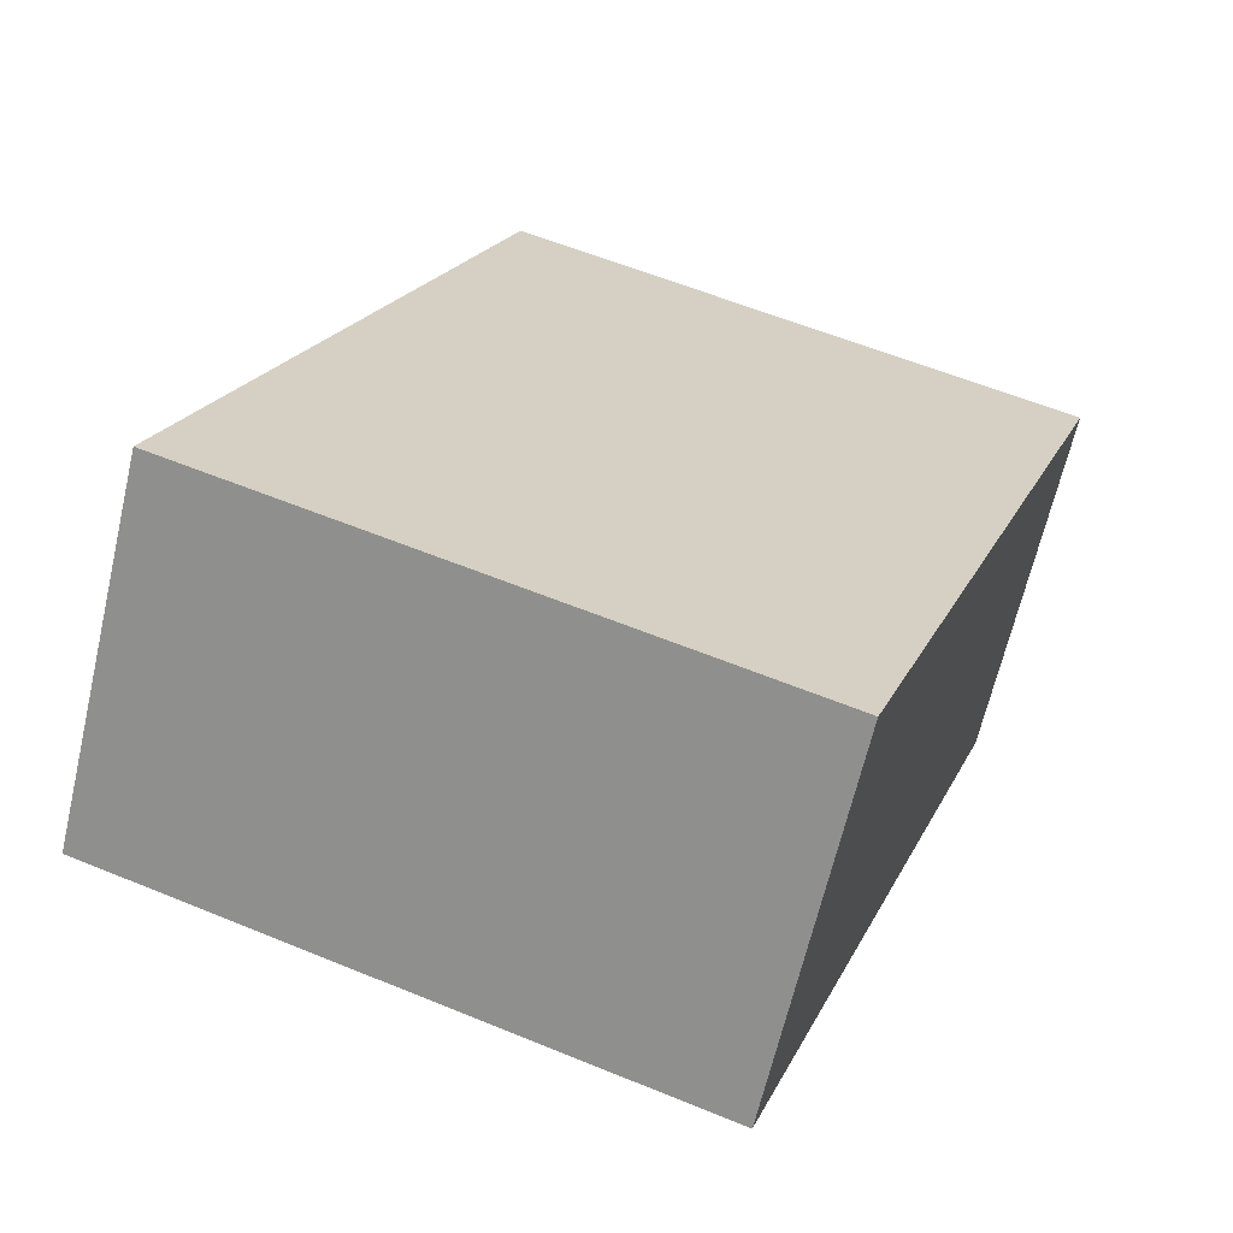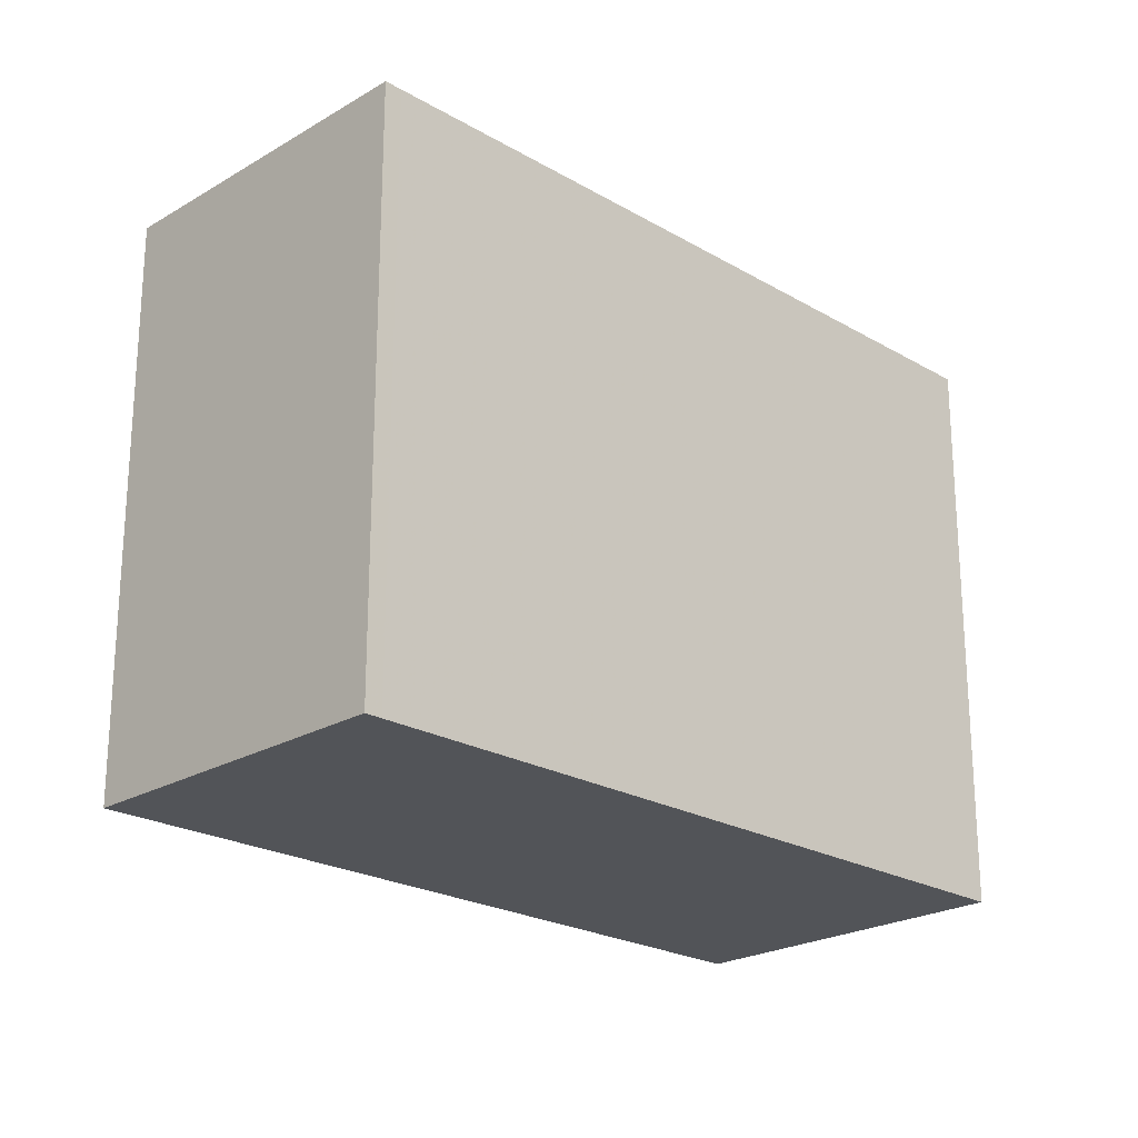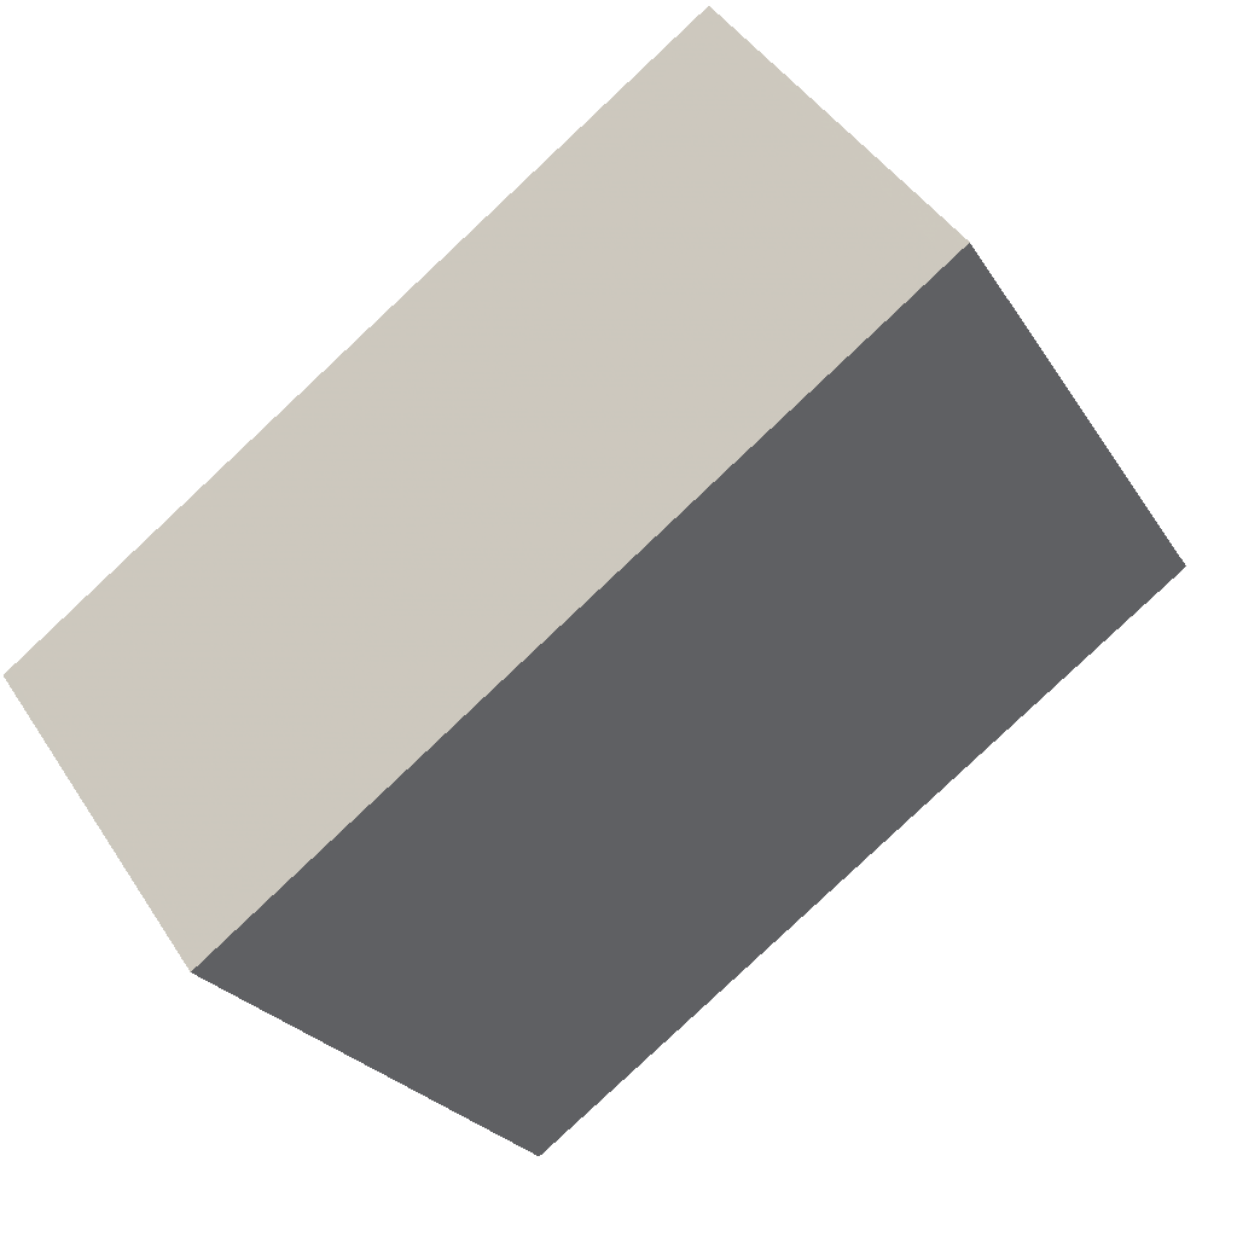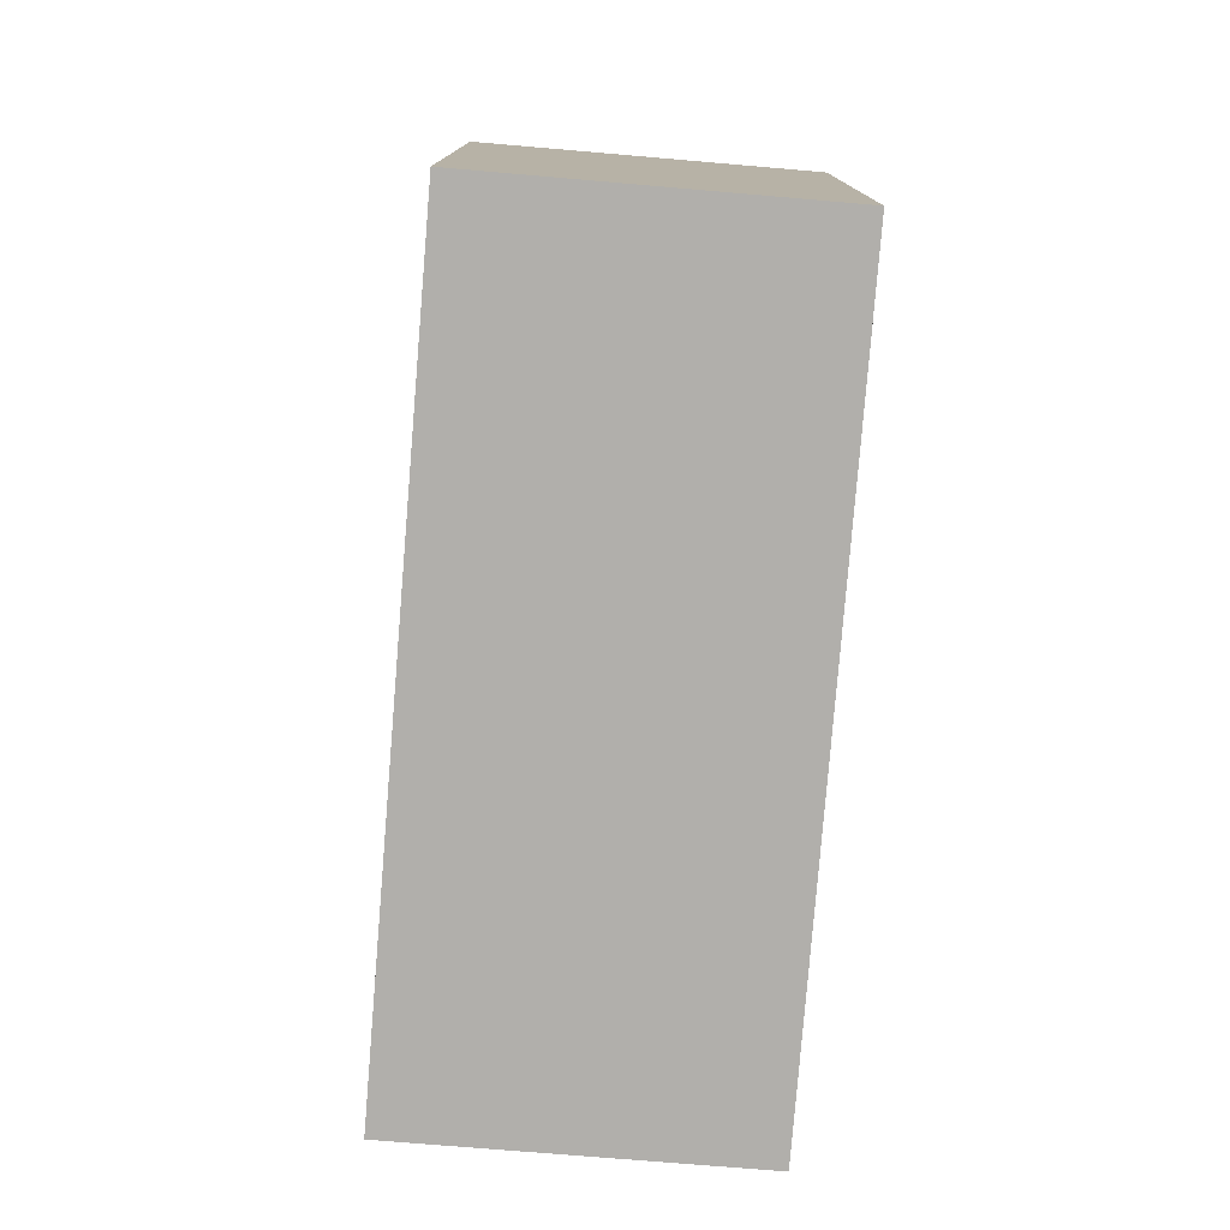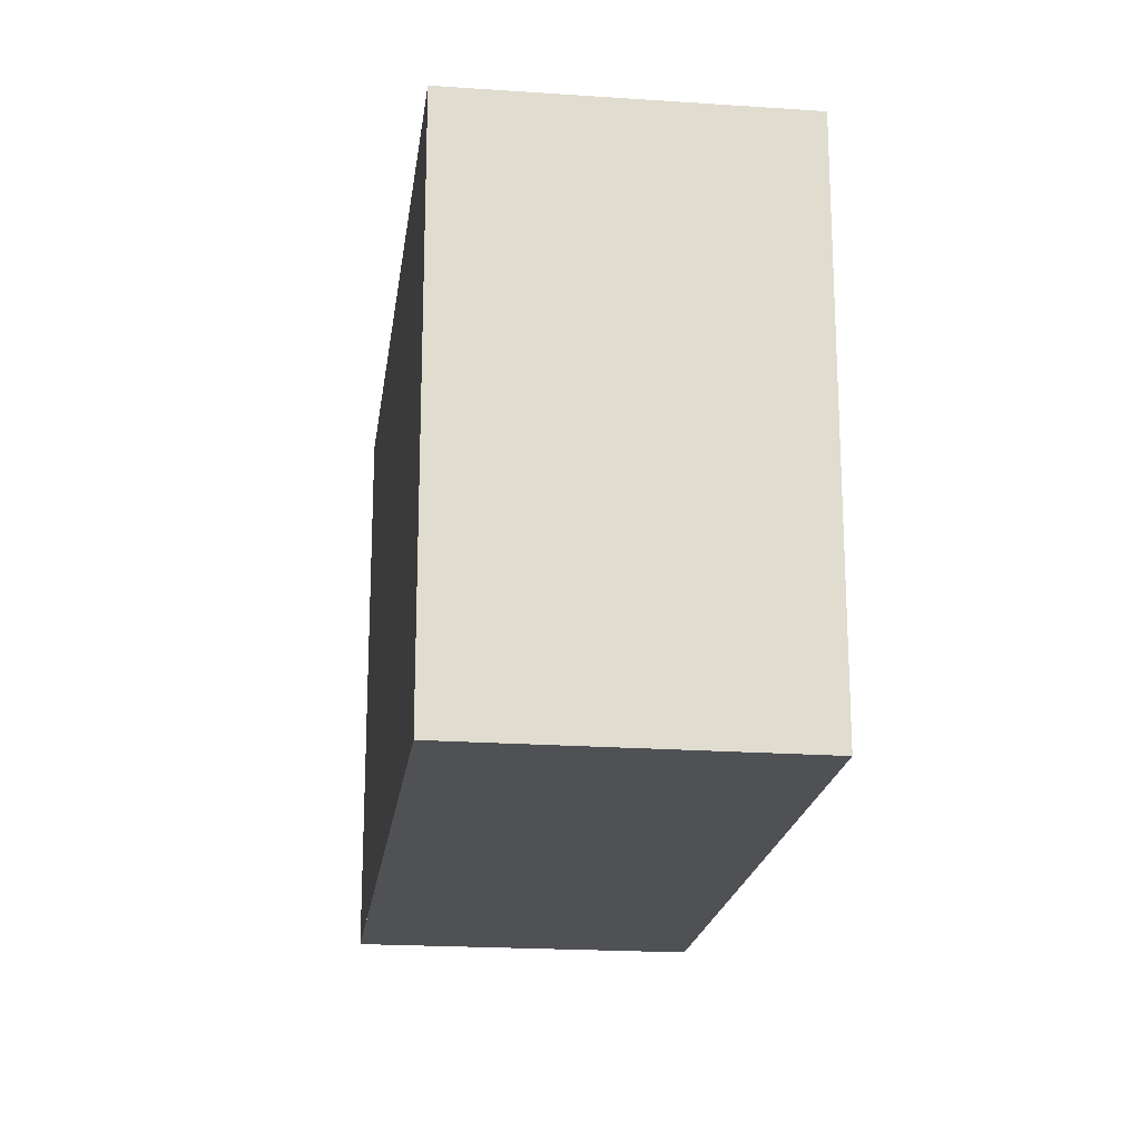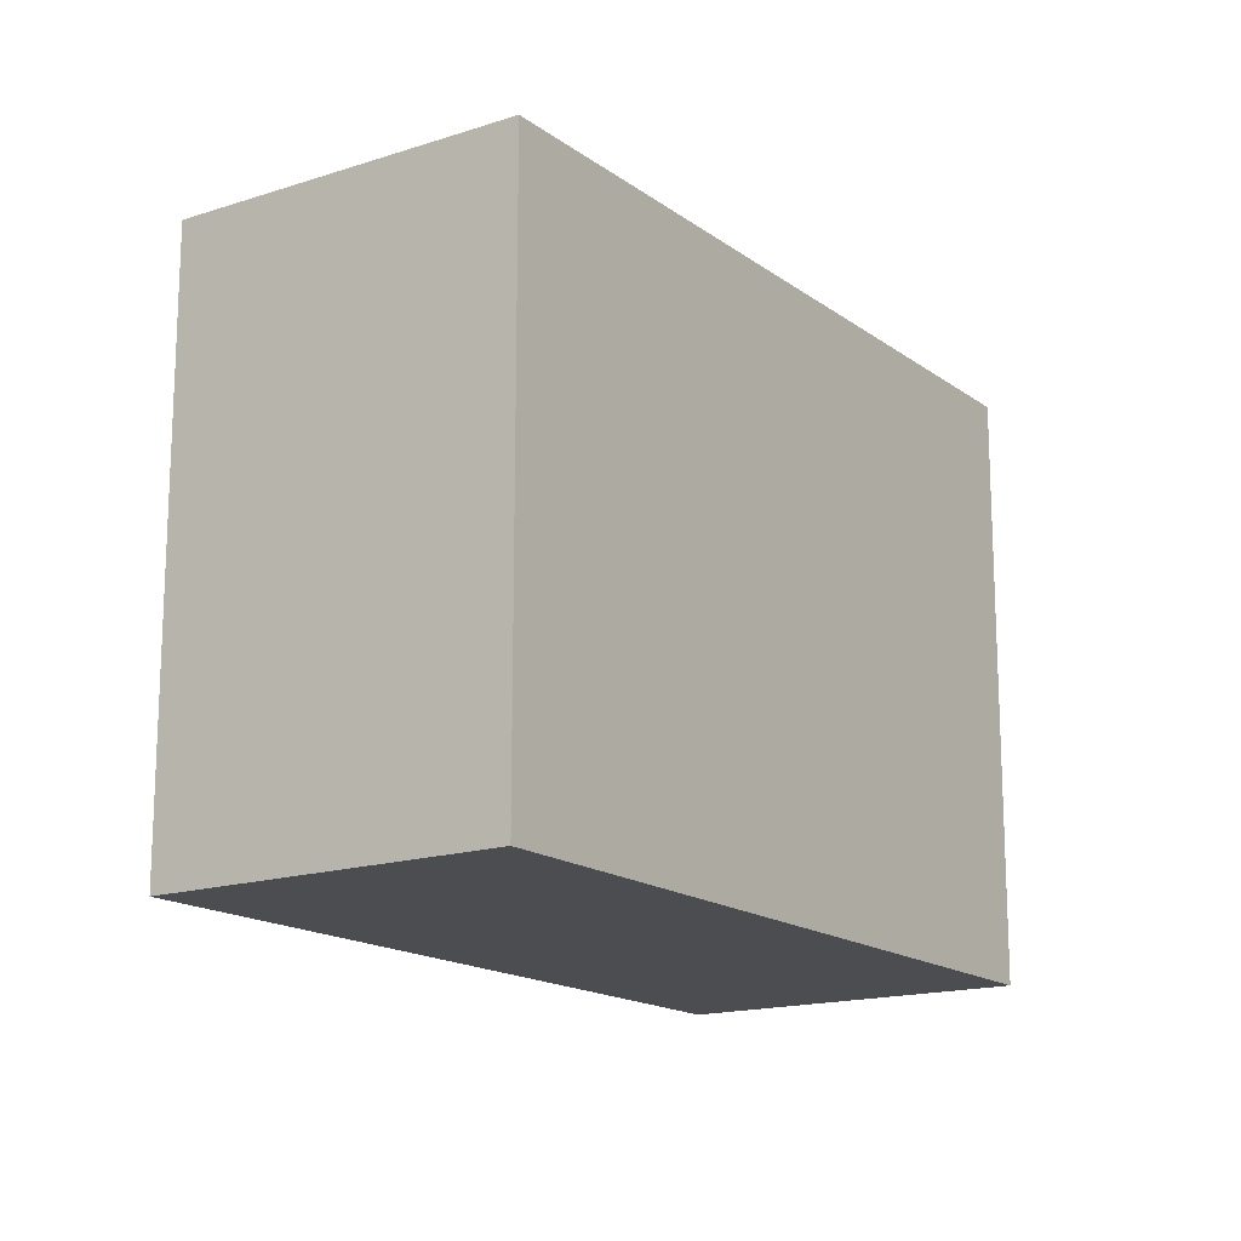
<metadata>
{"format":"obj","ext":"obj","renderer":"f3d","projection":"perspective","resolution":1024,"background":"white","views":[{"elev":57.7,"azim":113.2,"up":"+Y"},{"elev":-22.8,"azim":171.0,"up":"+Z"},{"elev":-25.9,"azim":25.7,"up":"+Y"},{"elev":-78.3,"azim":120.9,"up":"+Z"},{"elev":-19.9,"azim":118.2,"up":"+Z"},{"elev":-16.2,"azim":-20.2,"up":"+Z"}]}
</metadata>
<code>
v -733.1 -1424 6.088
v -735.3 -1421 6.105
v -728.5 -1416 6.178
v -726.3 -1420 6.16
v -728.6 -1417 6.176
v -726.5 -1420 6.159
v -735.2 -1421 6.106
v -733.1 -1424 6.088
v -733.1 -1424 6.088
v -726.5 -1420 6.159
v -733.2 -1424 6.088
v -726.3 -1419 6.16
v -733.2 -1424 6.088
v -733.1 -1424 6.088
v -733.1 -1424 0
v -733.2 -1424 0
v -735.2 -1421 6.106
v -735.3 -1421 6.105
v -735.3 -1421 0
v -735.2 -1421 0
v -726.3 -1419 6.16
v -728.5 -1416 6.178
v -728.5 -1416 0
v -726.3 -1419 0
v -726.5 -1420 6.159
v -726.3 -1420 6.16
v -726.3 -1420 0
v -726.5 -1420 0
v -728.5 -1416 6.178
v -728.6 -1417 6.176
v -728.6 -1417 0
v -728.5 -1416 0
v -733.1 -1424 6.088
v -726.5 -1420 6.159
v -726.5 -1420 0
v -733.1 -1424 0
v -728.6 -1417 6.176
v -735.2 -1421 6.106
v -735.2 -1421 0
v -728.6 -1417 0
v -733.1 -1424 6.088
v -733.1 -1424 6.088
v -733.1 -1424 0
v -733.1 -1424 0
v -735.3 -1421 6.105
v -733.2 -1424 6.088
v -733.2 -1424 0
v -735.3 -1421 0
v -726.3 -1420 6.16
v -726.3 -1419 6.16
v -726.3 -1419 0
v -726.3 -1420 0
v -733.1 -1424 0
v -735.3 -1421 0
v -728.5 -1416 0
v -726.3 -1420 0
f 9 8 1 11
f 12 4 6 10
f 10 6 8 9
f 9 7 5 10
f 11 2 7 9
f 10 5 3 12
f 14 15 16 13
f 18 19 20 17
f 22 23 24 21
f 26 27 28 25
f 30 31 32 29
f 34 35 36 33
f 38 39 40 37
f 42 43 44 41
f 46 47 48 45
f 50 51 52 49
f 54 55 56 53

</code>
